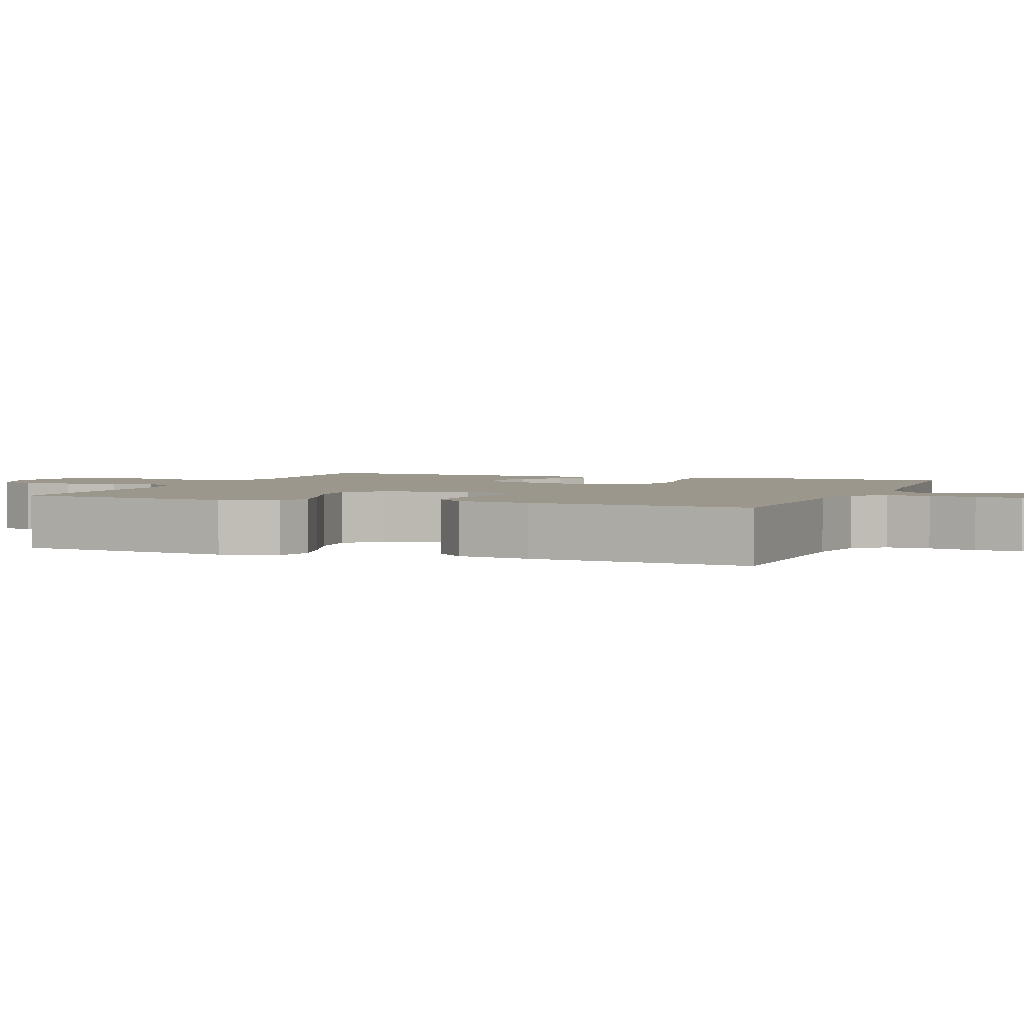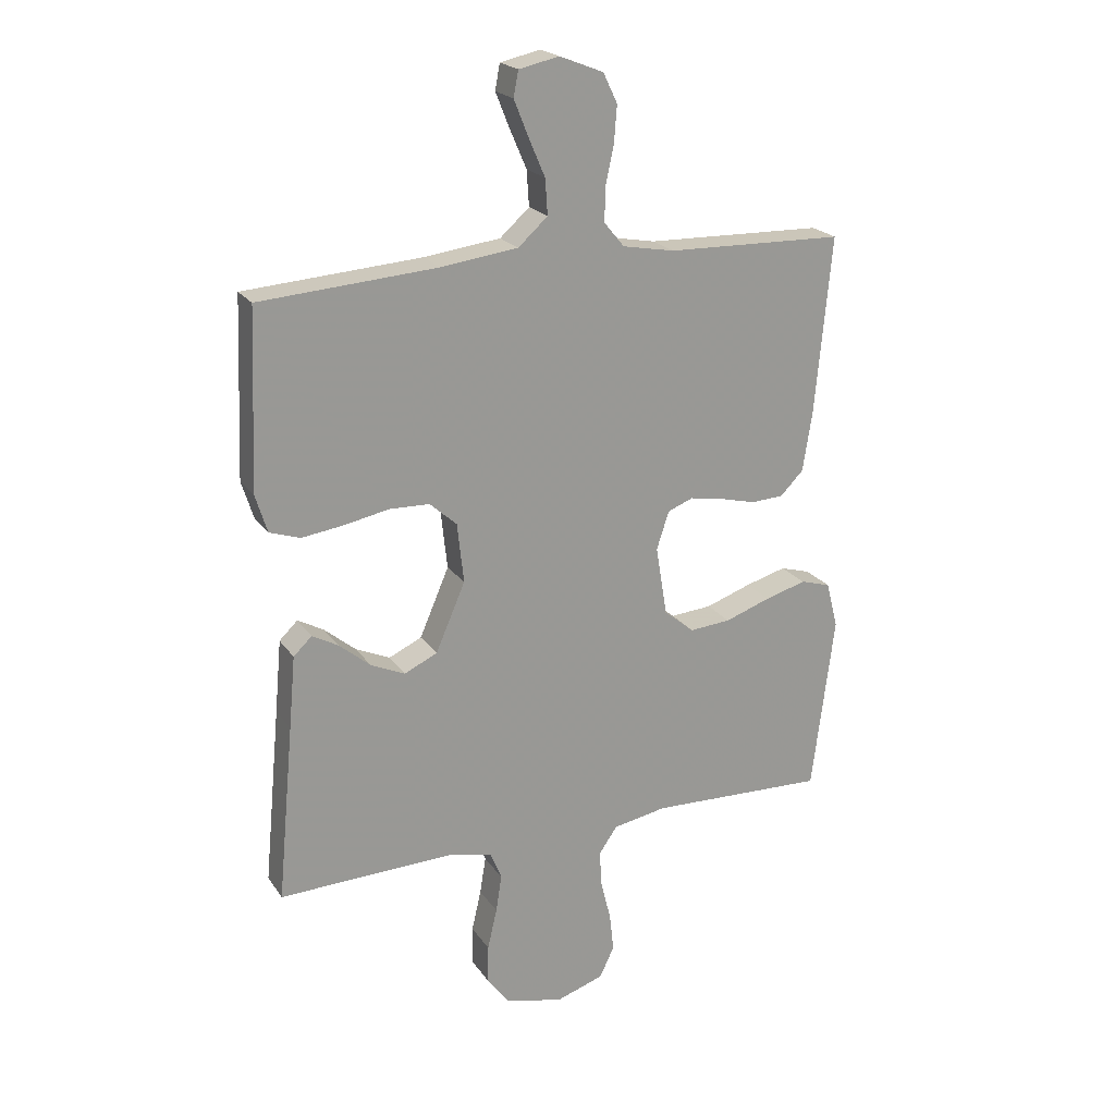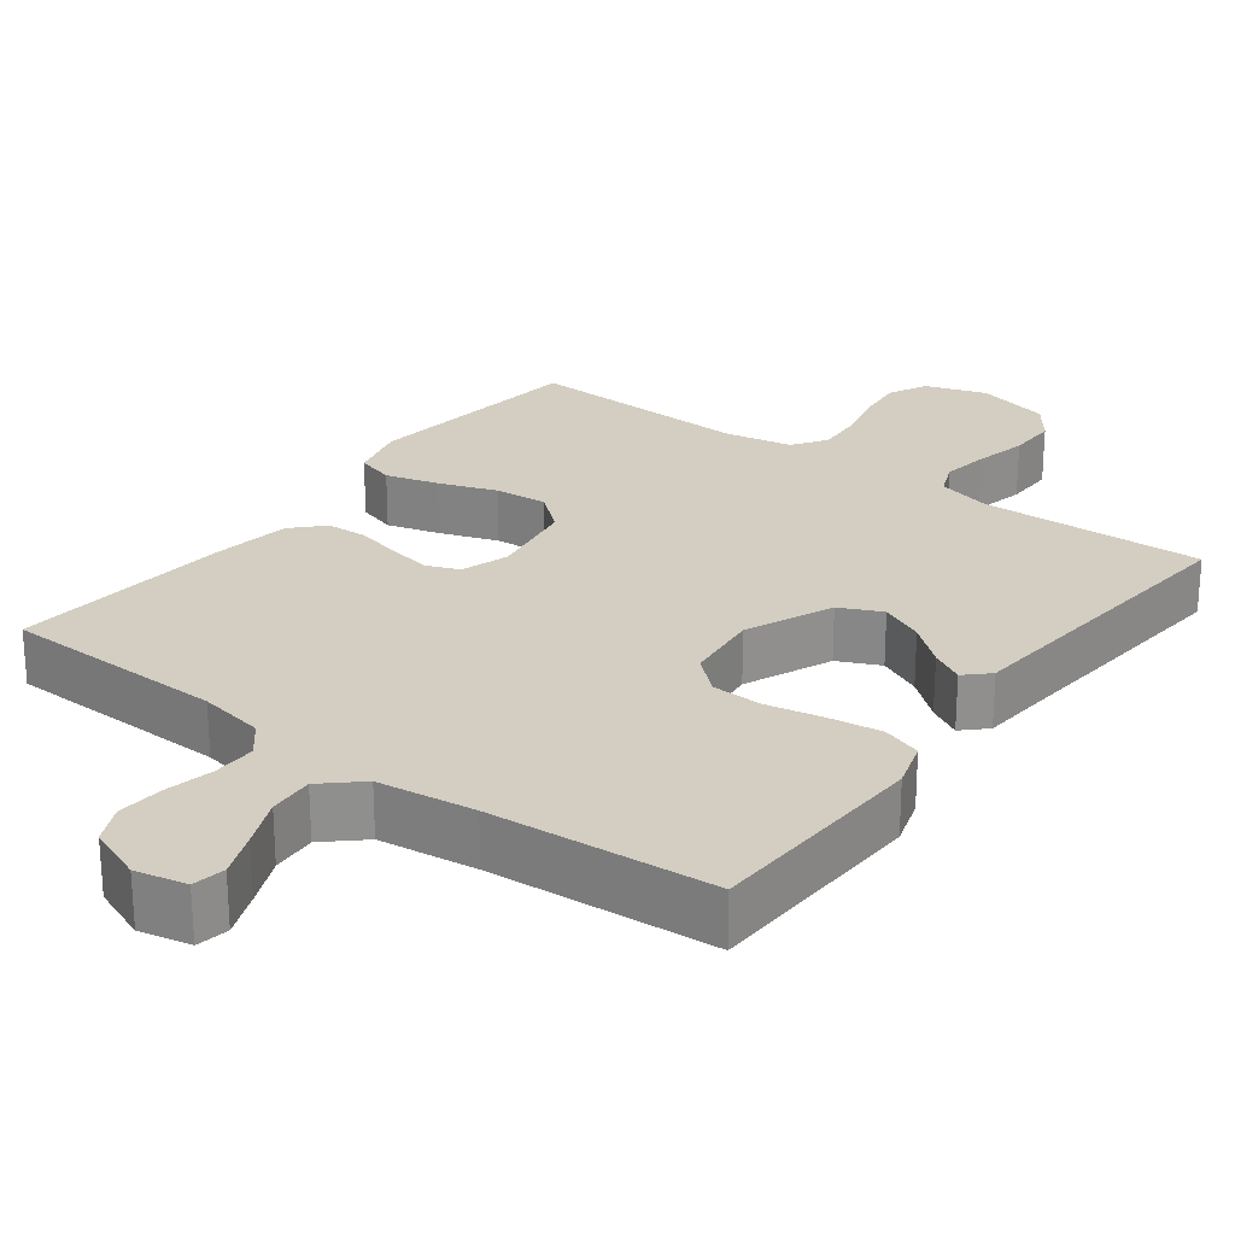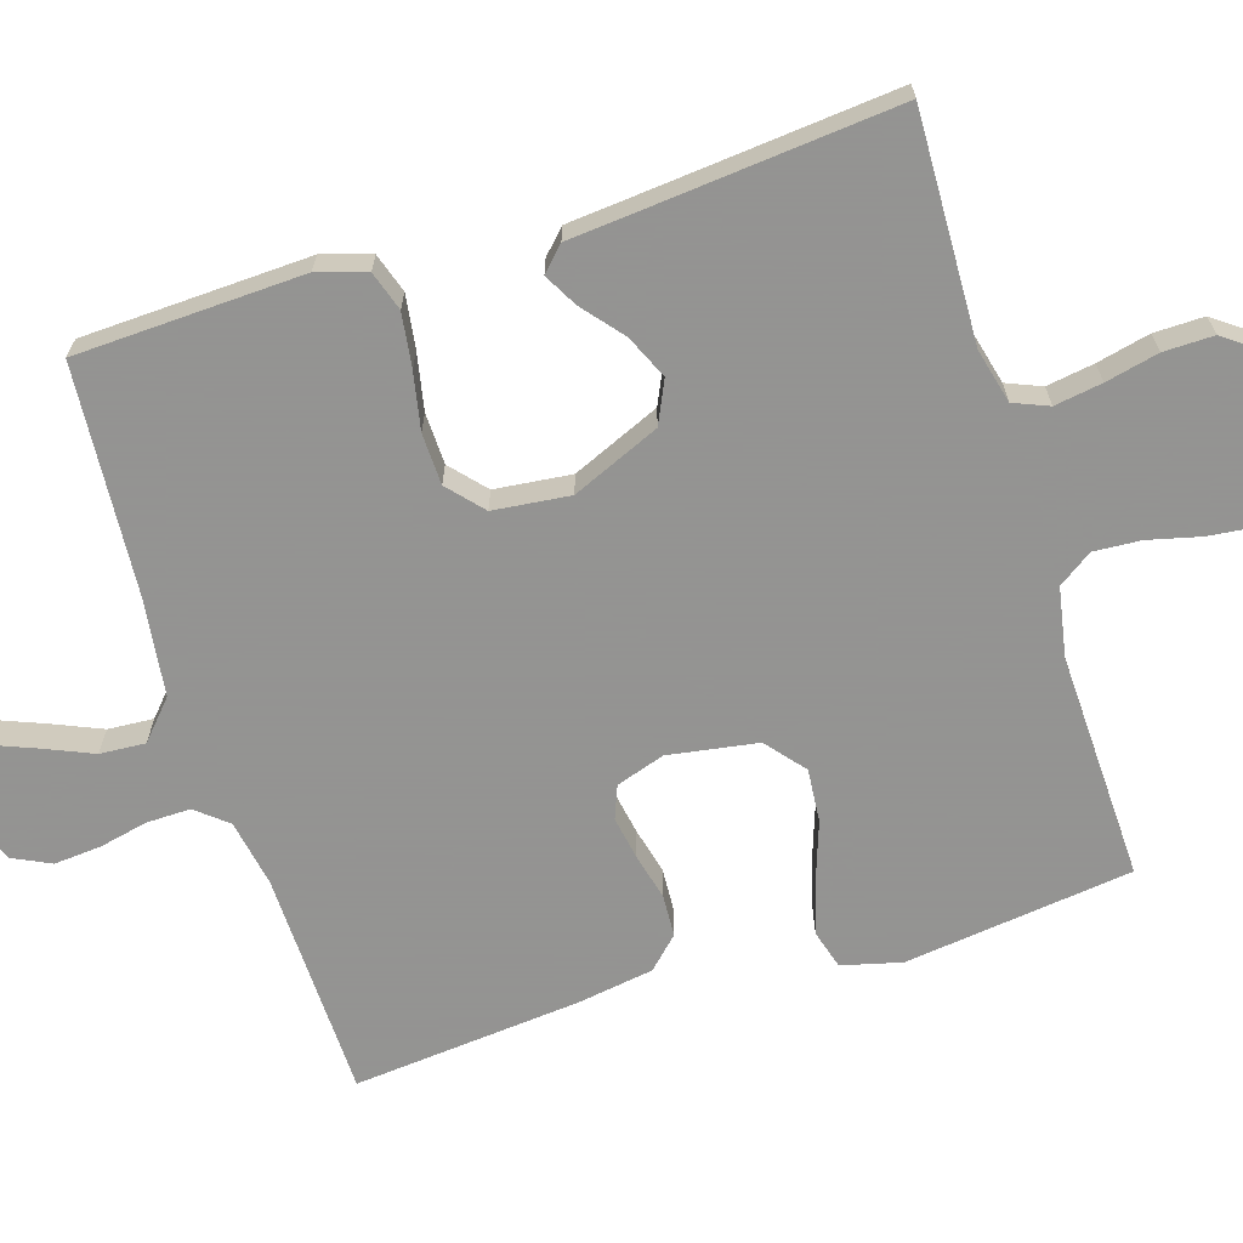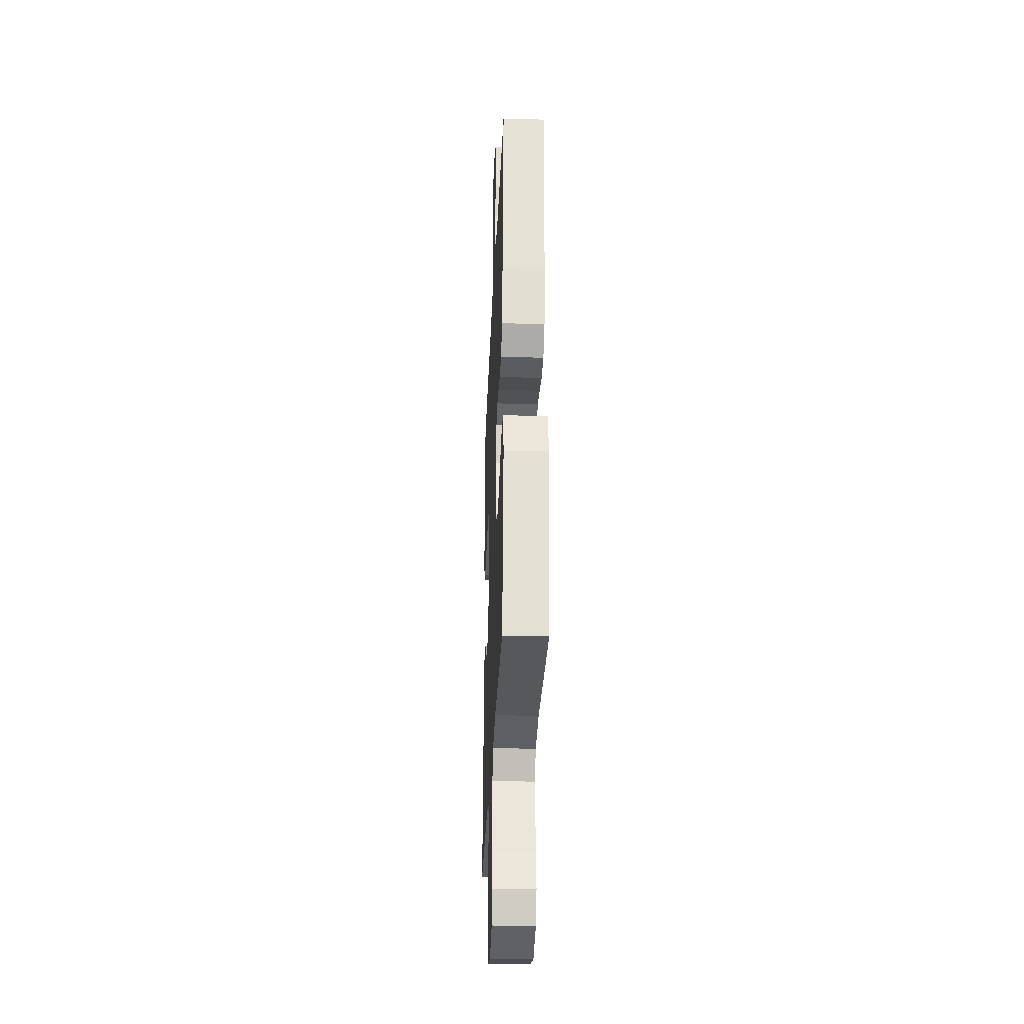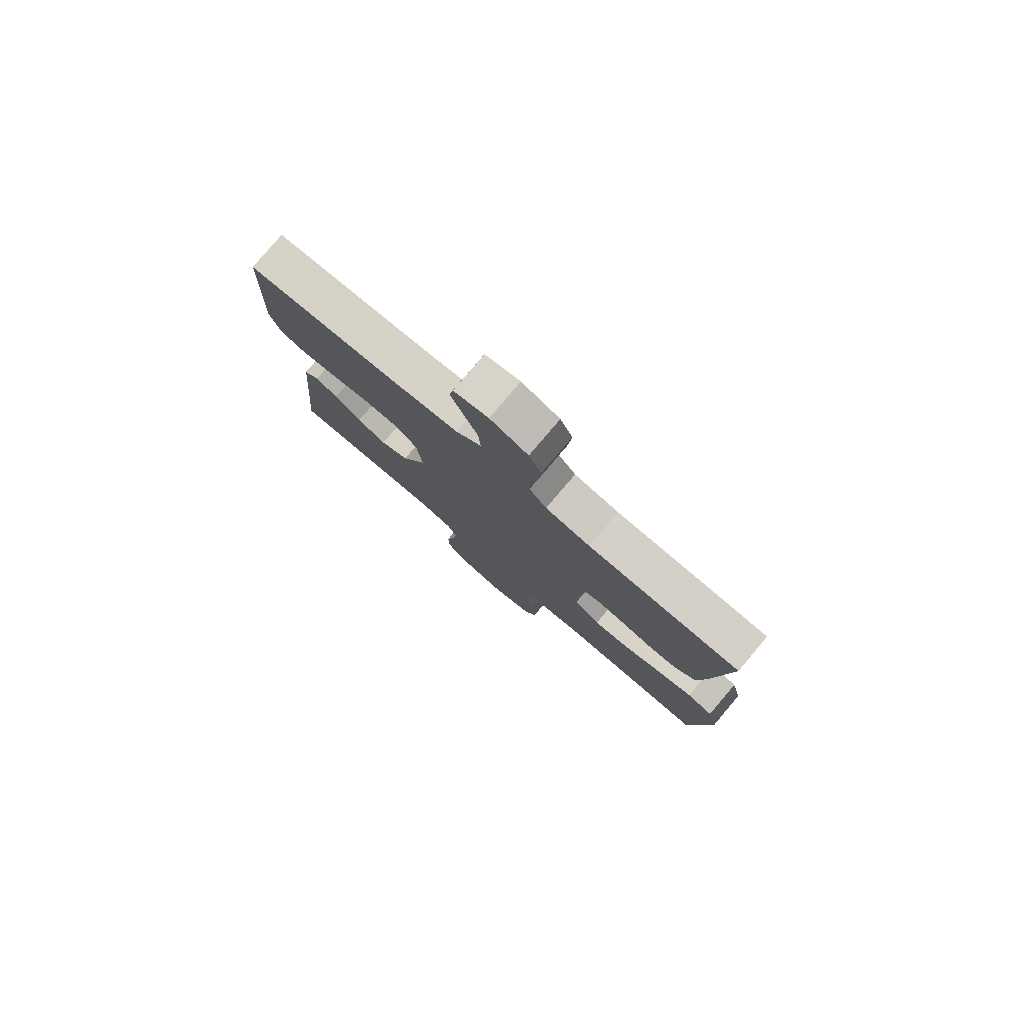
<metadata>
{"format":"obj","ext":"obj","renderer":"f3d","projection":"perspective","resolution":1024,"background":"white","views":[{"elev":2.7,"azim":-68.8,"up":"+Y"},{"elev":21.3,"azim":155.2,"up":"+Z"},{"elev":25.1,"azim":36.9,"up":"+Y"},{"elev":-66.9,"azim":107.4,"up":"+Y"},{"elev":-30.5,"azim":-92.4,"up":"+Z"},{"elev":79.5,"azim":-139.7,"up":"+Z"}]}
</metadata>
<code>
v -0.5 0.07 0.5
v -0.2 0.07 0.507
v -0.112 0.07 0.523
v -0.078 0.07 0.564
v -0.079 0.07 0.622
v -0.093 0.07 0.686
v -0.098 0.07 0.748
v -0.074 0.07 0.798
v 0 0.07 0.827
v 0.068 0.07 0.812
v 0.076 0.07 0.769
v 0.052 0.07 0.709
v 0.024 0.07 0.644
v 0.02 0.07 0.584
v 0.07 0.07 0.539
v 0.2 0.07 0.522
v 0.5 0.07 0.5
v 0.512 0.07 0.2
v 0.492 0.07 0.136
v 0.44 0.07 0.119
v 0.369 0.07 0.129
v 0.294 0.07 0.144
v 0.226 0.07 0.142
v 0.18 0.07 0.101
v 0.169 0.07 0
v 0.219 0.07 -0.116
v 0.275 0.07 -0.142
v 0.333 0.07 -0.116
v 0.386 0.07 -0.072
v 0.43 0.07 -0.048
v 0.461 0.07 -0.078
v 0.472 0.07 -0.2
v 0.5 0.07 -0.5
v 0.2 0.07 -0.49
v 0.128 0.07 -0.508
v 0.109 0.07 -0.554
v 0.119 0.07 -0.617
v 0.135 0.07 -0.687
v 0.136 0.07 -0.753
v 0.099 0.07 -0.803
v 0 0.07 -0.827
v -0.081 0.07 -0.8
v -0.106 0.07 -0.748
v -0.099 0.07 -0.683
v -0.082 0.07 -0.614
v -0.078 0.07 -0.552
v -0.109 0.07 -0.507
v -0.2 0.07 -0.49
v -0.5 0.07 -0.5
v -0.538 0.07 -0.2
v -0.518 0.07 -0.122
v -0.467 0.07 -0.107
v -0.397 0.07 -0.127
v -0.32 0.07 -0.154
v -0.25 0.07 -0.16
v -0.199 0.07 -0.118
v -0.18 0.07 0
v -0.201 0.07 0.064
v -0.244 0.07 0.081
v -0.301 0.07 0.071
v -0.362 0.07 0.056
v -0.417 0.07 0.059
v -0.456 0.07 0.099
v -0.472 0.07 0.2
v -0.5 0 0.5
v -0.2 0 0.507
v -0.112 0 0.523
v -0.078 0 0.564
v -0.079 0 0.622
v -0.093 0 0.686
v -0.098 0 0.748
v -0.074 0 0.798
v 0 0 0.827
v 0.068 0 0.812
v 0.076 0 0.769
v 0.052 0 0.709
v 0.024 0 0.644
v 0.02 0 0.584
v 0.07 0 0.539
v 0.2 0 0.522
v 0.5 0 0.5
v 0.512 0 0.2
v 0.492 0 0.136
v 0.44 0 0.119
v 0.369 0 0.129
v 0.294 0 0.144
v 0.226 0 0.142
v 0.18 0 0.101
v 0.169 0 0
v 0.219 0 -0.116
v 0.275 0 -0.142
v 0.333 0 -0.116
v 0.386 0 -0.072
v 0.43 0 -0.048
v 0.461 0 -0.078
v 0.472 0 -0.2
v 0.5 0 -0.5
v 0.2 0 -0.49
v 0.128 0 -0.508
v 0.109 0 -0.554
v 0.119 0 -0.617
v 0.135 0 -0.687
v 0.136 0 -0.753
v 0.099 0 -0.803
v 0 0 -0.827
v -0.081 0 -0.8
v -0.106 0 -0.748
v -0.099 0 -0.683
v -0.082 0 -0.614
v -0.078 0 -0.552
v -0.109 0 -0.507
v -0.2 0 -0.49
v -0.5 0 -0.5
v -0.538 0 -0.2
v -0.518 0 -0.122
v -0.467 0 -0.107
v -0.397 0 -0.127
v -0.32 0 -0.154
v -0.25 0 -0.16
v -0.199 0 -0.118
v -0.18 0 0
v -0.201 0 0.064
v -0.244 0 0.081
v -0.301 0 0.071
v -0.362 0 0.056
v -0.417 0 0.059
v -0.456 0 0.099
v -0.472 0 0.2
f 63 64 1 2
f 60 61 62 63
f 59 60 63 2
f 58 59 2 3
f 57 58 3 4
f 56 57 4
f 51 52 53 54
f 49 50 51 54
f 48 49 54 55
f 47 48 55 56
f 42 43 44 45
f 42 45 46
f 41 42 46
f 40 41 46
f 37 38 39 40
f 36 37 40 46
f 35 36 46 47
f 32 33 34
f 28 29 30 31
f 27 28 31 32
f 19 20 21 22
f 17 18 19 22
f 16 17 22 23
f 15 16 23 24
f 10 11 12 13
f 8 9 10 13
f 8 13 14
f 5 6 7 8
f 4 5 8 14
f 27 32 34 35
f 26 27 35 47
f 25 26 47 56
f 15 24 25 56
f 4 14 15 56
f 66 65 128 127
f 127 126 125 124
f 66 127 124 123
f 67 66 123 122
f 68 67 122 121
f 68 121 120
f 118 117 116 115
f 118 115 114 113
f 119 118 113 112
f 120 119 112 111
f 109 108 107 106
f 110 109 106
f 110 106 105
f 110 105 104
f 104 103 102 101
f 110 104 101 100
f 111 110 100 99
f 98 97 96
f 95 94 93 92
f 96 95 92 91
f 86 85 84 83
f 86 83 82 81
f 87 86 81 80
f 88 87 80 79
f 77 76 75 74
f 77 74 73 72
f 78 77 72
f 72 71 70 69
f 78 72 69 68
f 99 98 96 91
f 111 99 91 90
f 120 111 90 89
f 120 89 88 79
f 120 79 78 68
f 1 65 66 2
f 2 66 67 3
f 3 67 68 4
f 4 68 69 5
f 5 69 70 6
f 6 70 71 7
f 7 71 72 8
f 8 72 73 9
f 9 73 74 10
f 10 74 75 11
f 11 75 76 12
f 12 76 77 13
f 13 77 78 14
f 14 78 79 15
f 15 79 80 16
f 16 80 81 17
f 17 81 82 18
f 18 82 83 19
f 19 83 84 20
f 20 84 85 21
f 21 85 86 22
f 22 86 87 23
f 23 87 88 24
f 24 88 89 25
f 25 89 90 26
f 26 90 91 27
f 27 91 92 28
f 28 92 93 29
f 29 93 94 30
f 30 94 95 31
f 31 95 96 32
f 32 96 97 33
f 33 97 98 34
f 34 98 99 35
f 35 99 100 36
f 36 100 101 37
f 37 101 102 38
f 38 102 103 39
f 39 103 104 40
f 40 104 105 41
f 41 105 106 42
f 42 106 107 43
f 43 107 108 44
f 44 108 109 45
f 45 109 110 46
f 46 110 111 47
f 47 111 112 48
f 48 112 113 49
f 49 113 114 50
f 50 114 115 51
f 51 115 116 52
f 52 116 117 53
f 53 117 118 54
f 54 118 119 55
f 55 119 120 56
f 56 120 121 57
f 57 121 122 58
f 58 122 123 59
f 59 123 124 60
f 60 124 125 61
f 61 125 126 62
f 62 126 127 63
f 63 127 128 64
f 64 128 65 1

</code>
